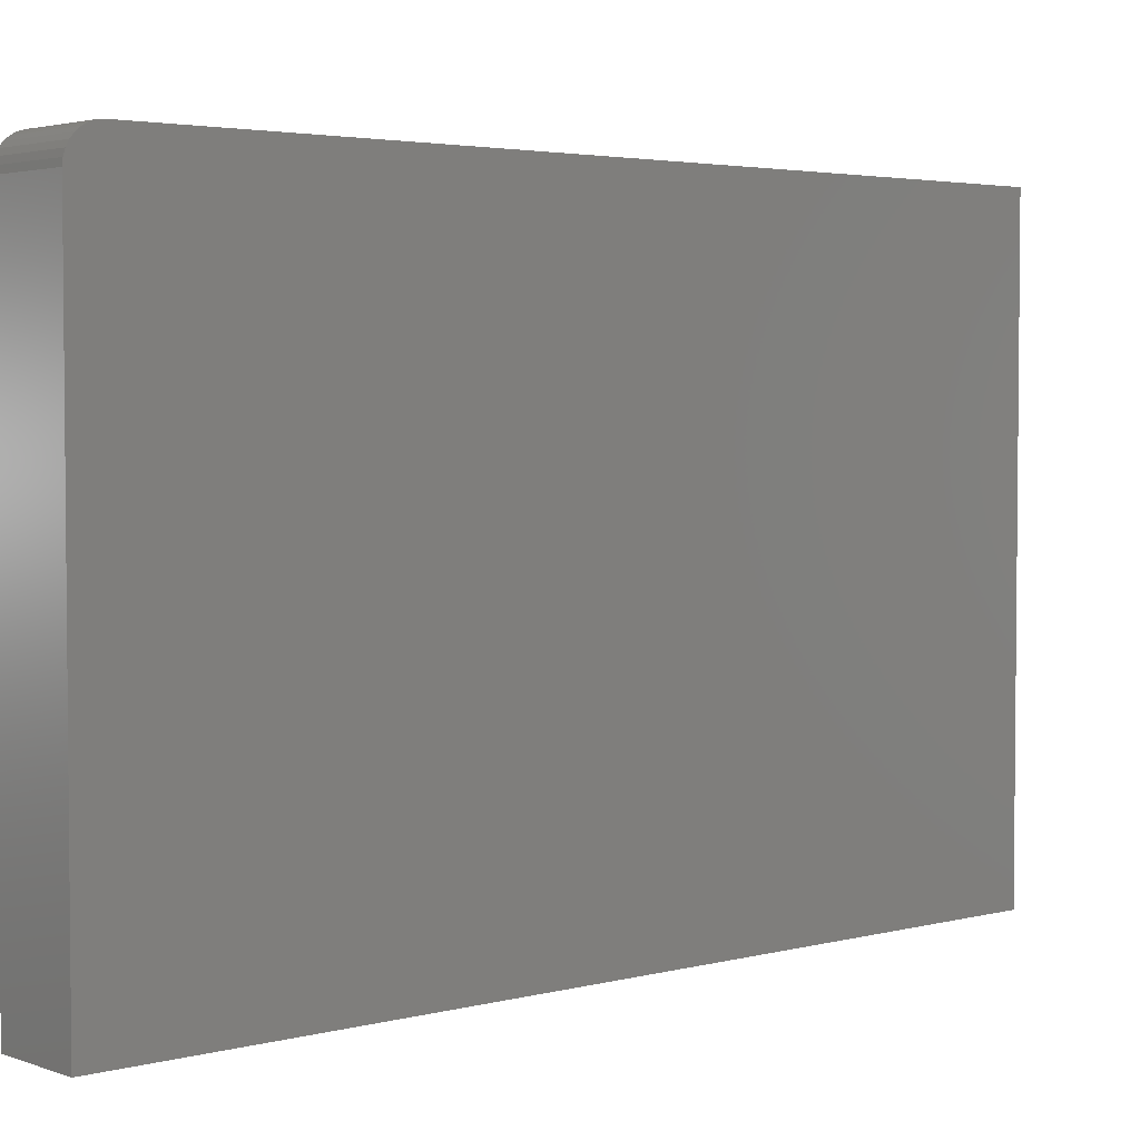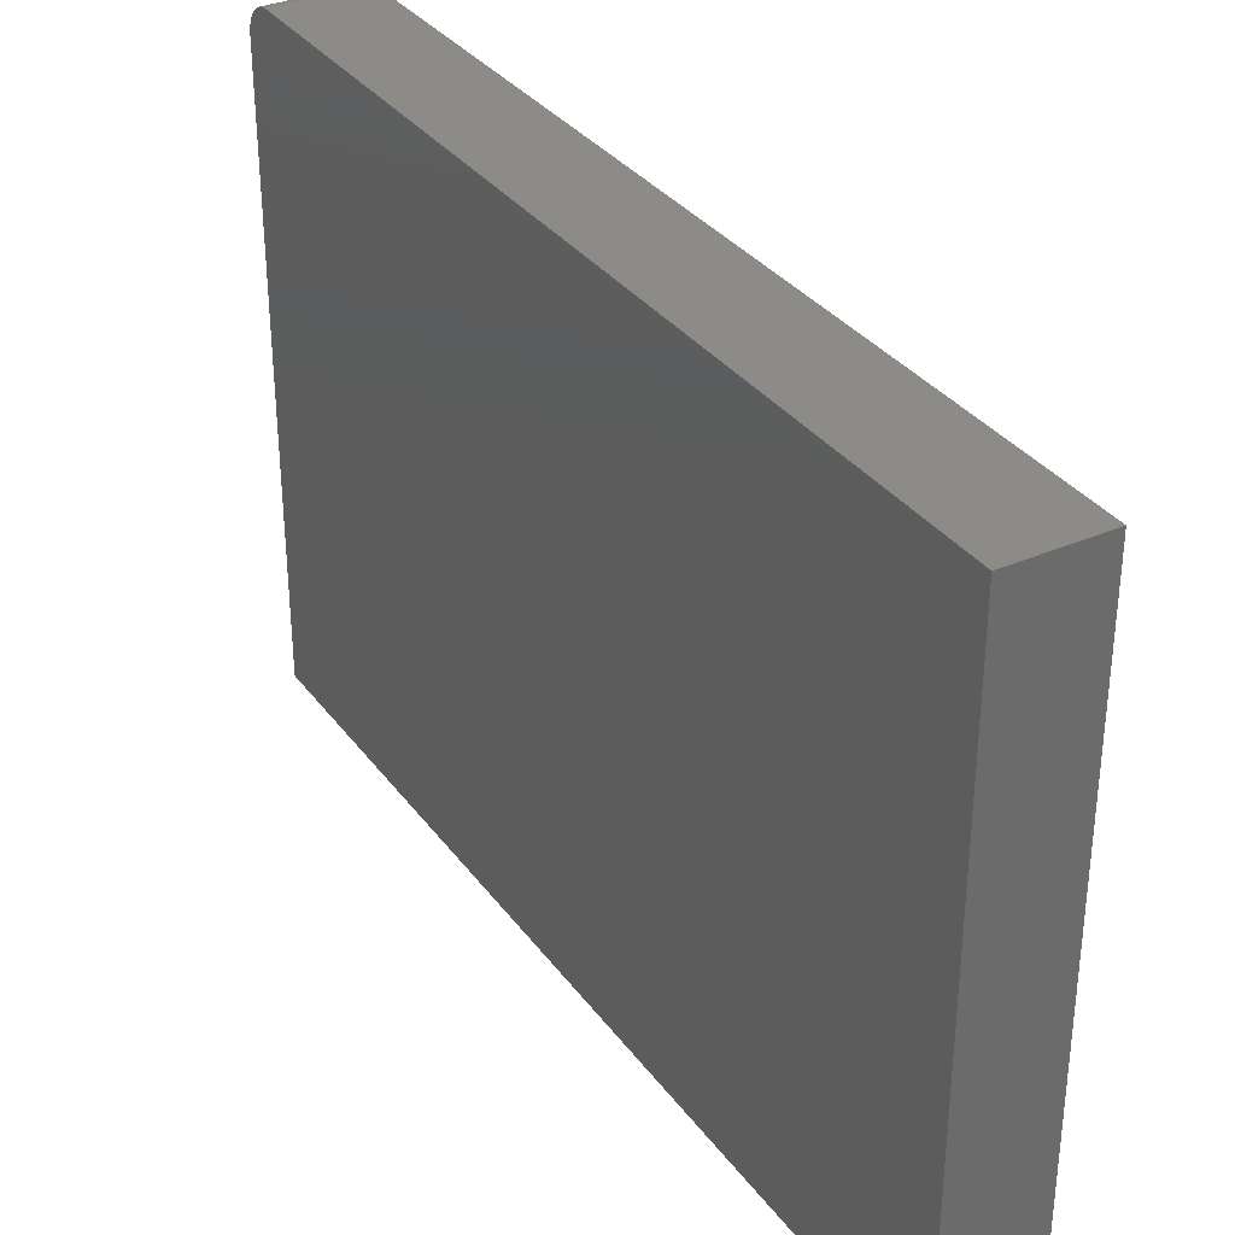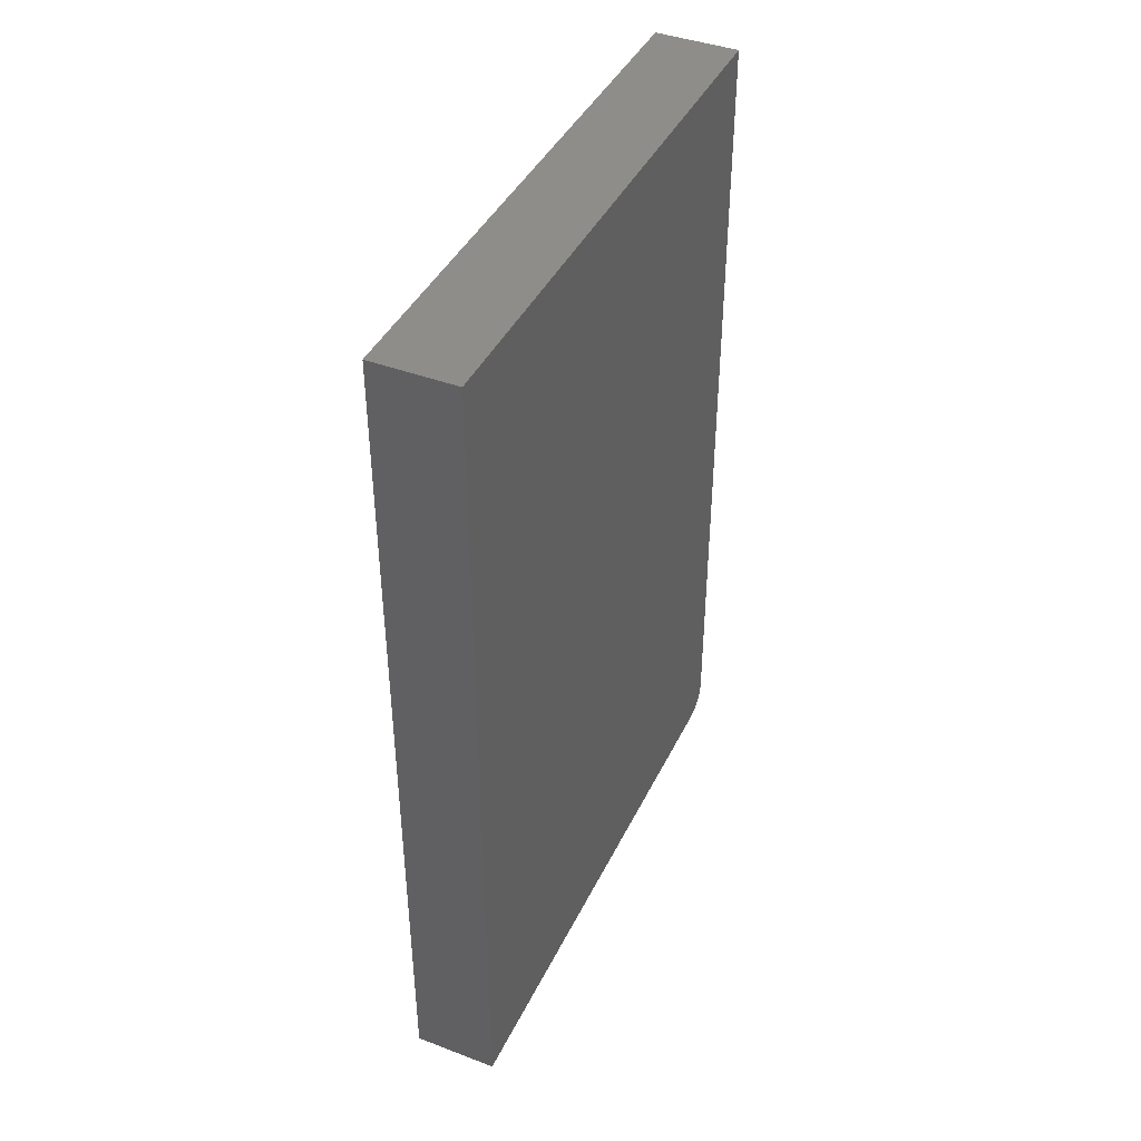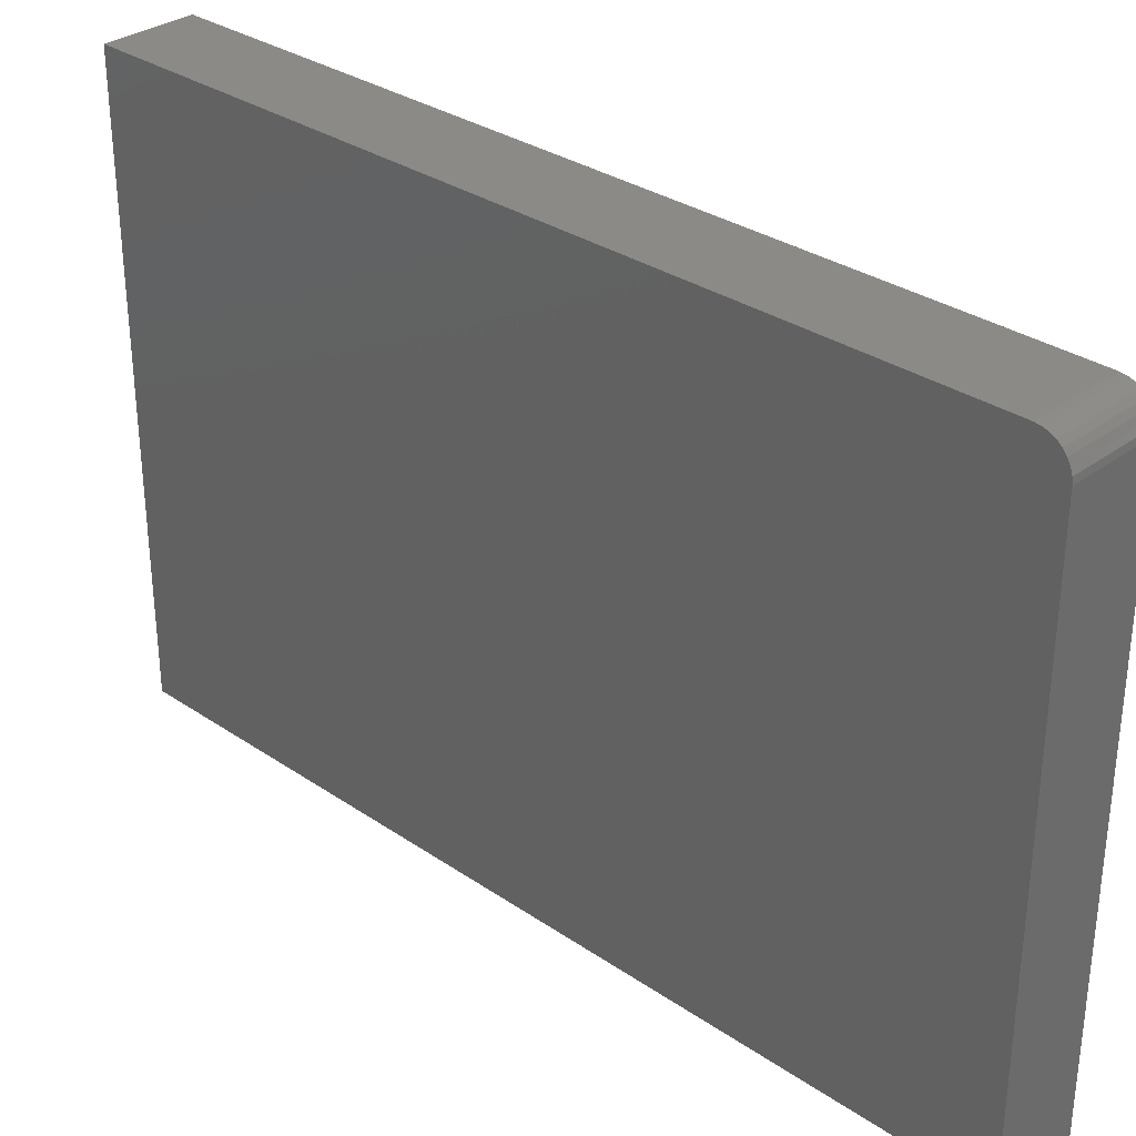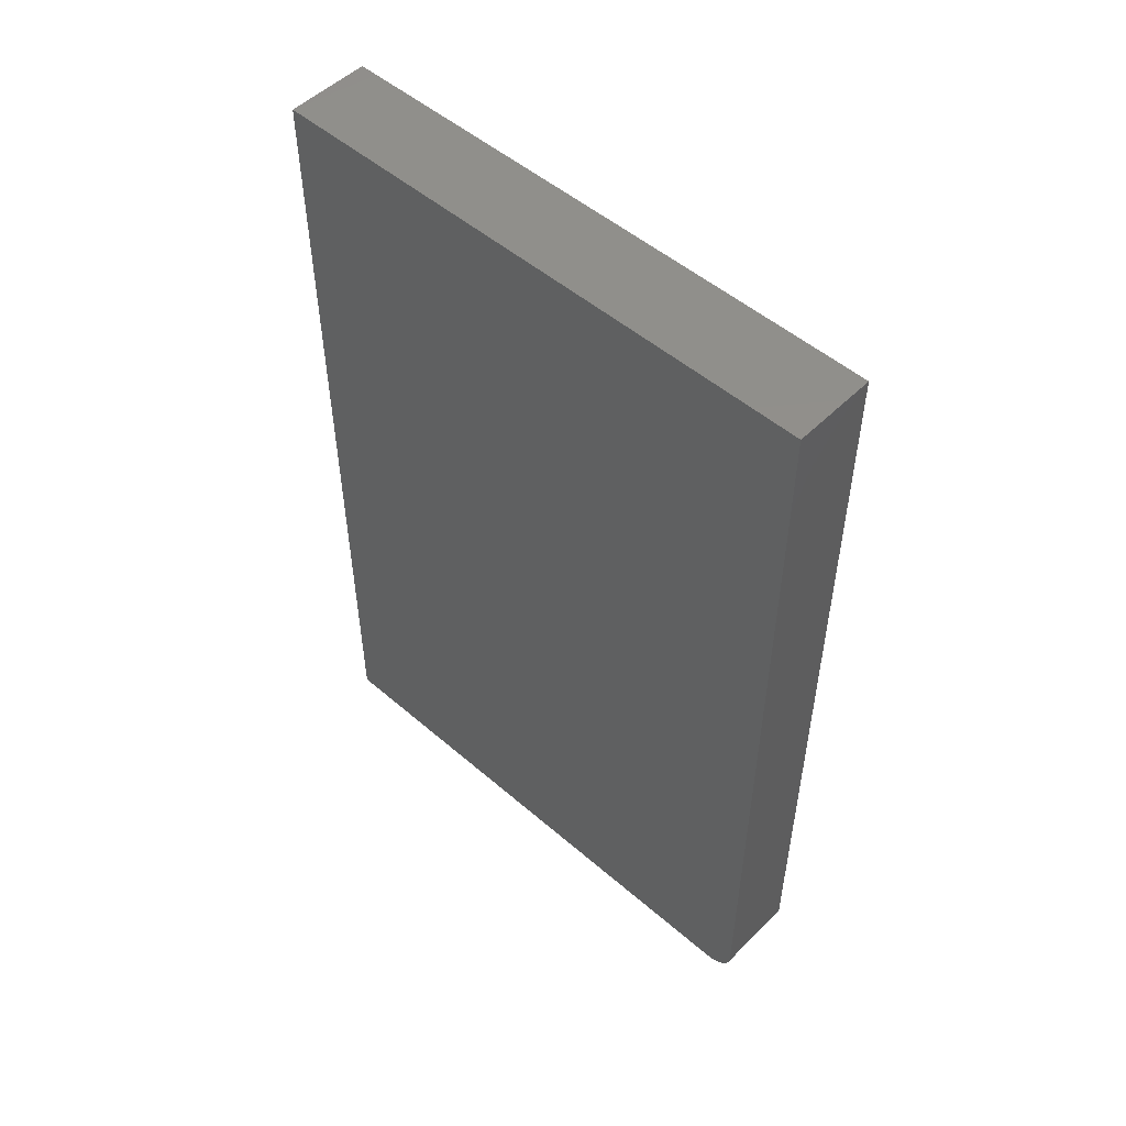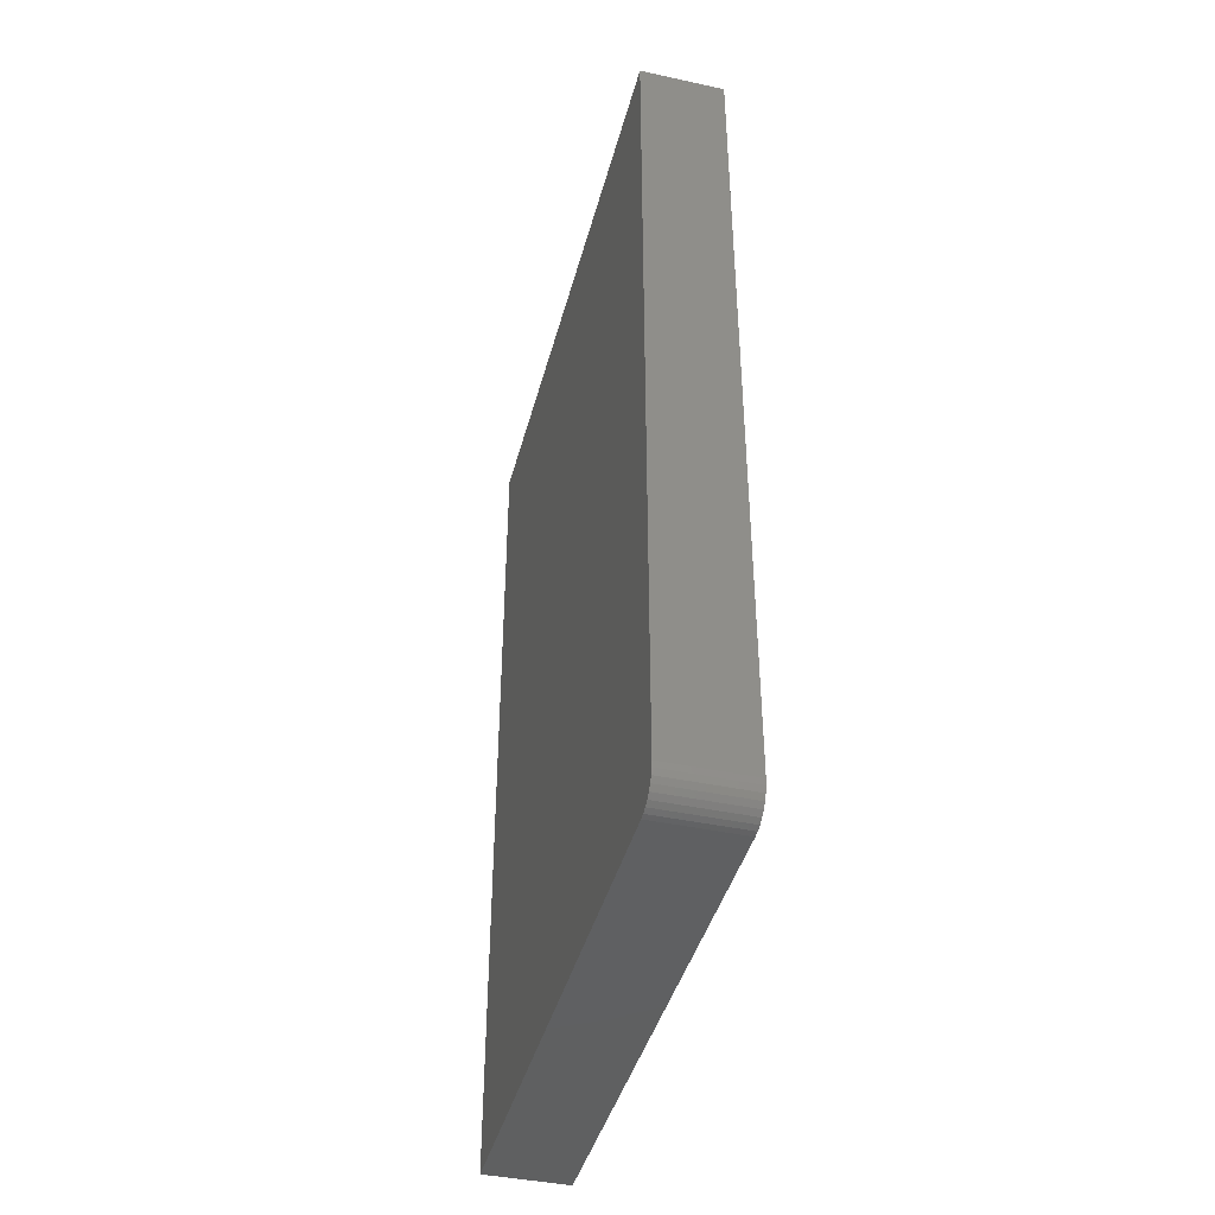
<metadata>
{"format":"stl","ext":"stl","renderer":"f3d","projection":"perspective","resolution":1024,"background":"white","views":[{"elev":3.4,"azim":49.1,"up":"+Z"},{"elev":33.4,"azim":149.3,"up":"+Z"},{"elev":41.9,"azim":-155.6,"up":"+Y"},{"elev":31.6,"azim":-46.2,"up":"+Z"},{"elev":51.3,"azim":-46.9,"up":"+Y"},{"elev":-41.9,"azim":-14.5,"up":"+Y"}]}
</metadata>
<code>
# stl→obj: 24 verts, 44 faces
v 0.1094 -0.5234 -0.003947
v 0.1094 -0.5311 -0.004698
v 0.1094 -0.5384 -0.006921
v 0.1094 0.5625 -0.003947
v 0.1094 -0.5451 -0.01053
v 0.1094 -0.5511 -0.01539
v 0.1094 -0.5559 -0.02131
v 0.1094 -0.5595 -0.02806
v 0.1094 -0.5617 -0.03539
v 0.1094 -0.5625 -0.04301
v 0.1094 -0.5625 -0.75
v 0.1094 0.5625 -0.75
v -8.25e-17 -0.5384 -0.006921
v -8.275e-17 -0.5311 -0.004698
v -8.283e-17 -0.5234 -0.003947
v -8.283e-17 0.5625 -0.003947
v 7.648e-33 0.5625 -0.75
v 0 -0.5625 -0.75
v -7.849e-17 -0.5625 -0.04301
v -7.934e-17 -0.5617 -0.03539
v -8.015e-17 -0.5595 -0.02806
v -8.09e-17 -0.5559 -0.02131
v -8.156e-17 -0.5511 -0.01539
v -8.21e-17 -0.5451 -0.01053
f 1 2 3
f 4 1 3
f 4 3 5
f 4 5 6
f 4 6 7
f 4 7 8
f 4 8 9
f 4 9 10
f 4 10 11
f 4 11 12
f 13 14 15
f 16 17 18
f 16 18 19
f 16 19 20
f 16 20 21
f 16 21 22
f 16 22 23
f 16 23 24
f 16 24 13
f 16 13 15
f 10 19 11
f 11 19 18
f 4 16 1
f 1 16 15
f 19 10 20
f 20 10 9
f 20 9 21
f 21 9 8
f 21 8 22
f 22 8 7
f 22 7 23
f 23 7 6
f 23 6 24
f 24 6 5
f 24 5 13
f 13 5 3
f 13 3 14
f 14 3 2
f 14 2 15
f 15 2 1
f 12 17 4
f 4 17 16
f 11 18 12
f 12 18 17

</code>
